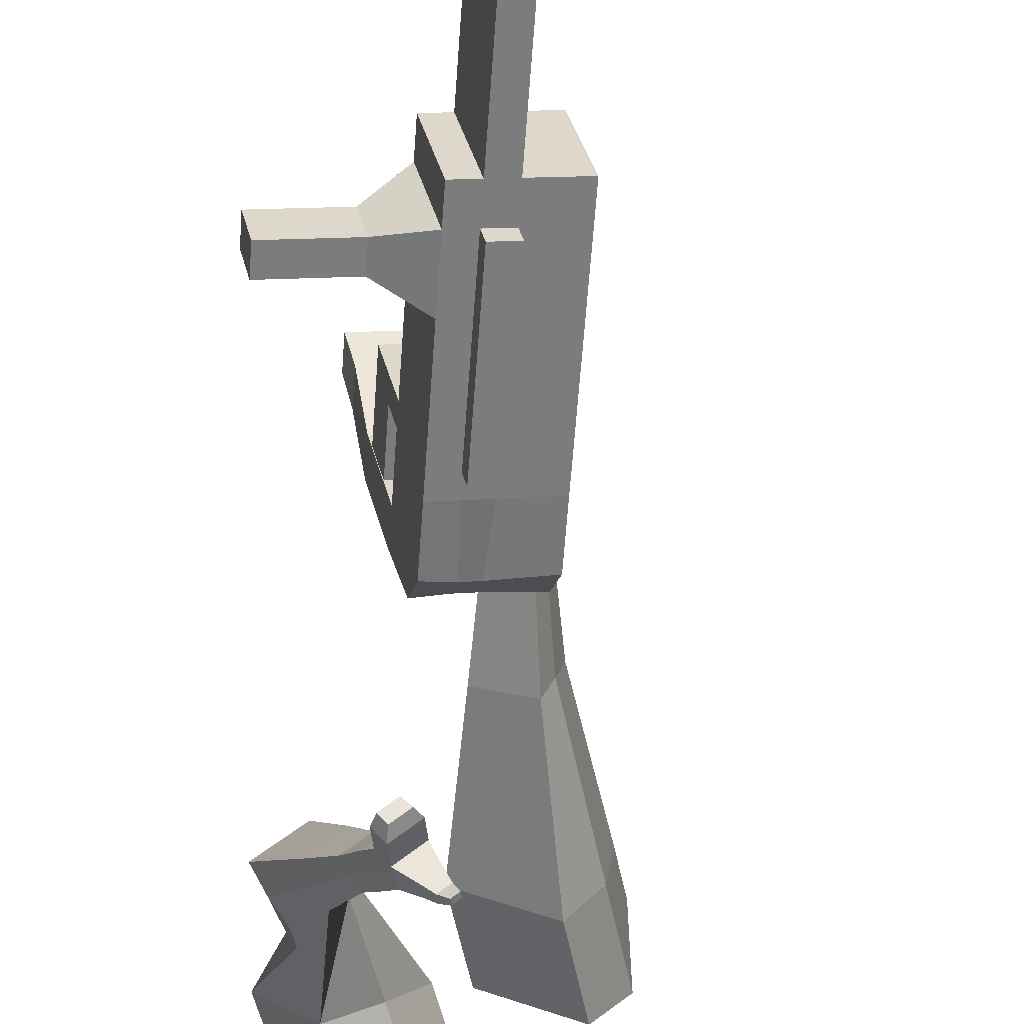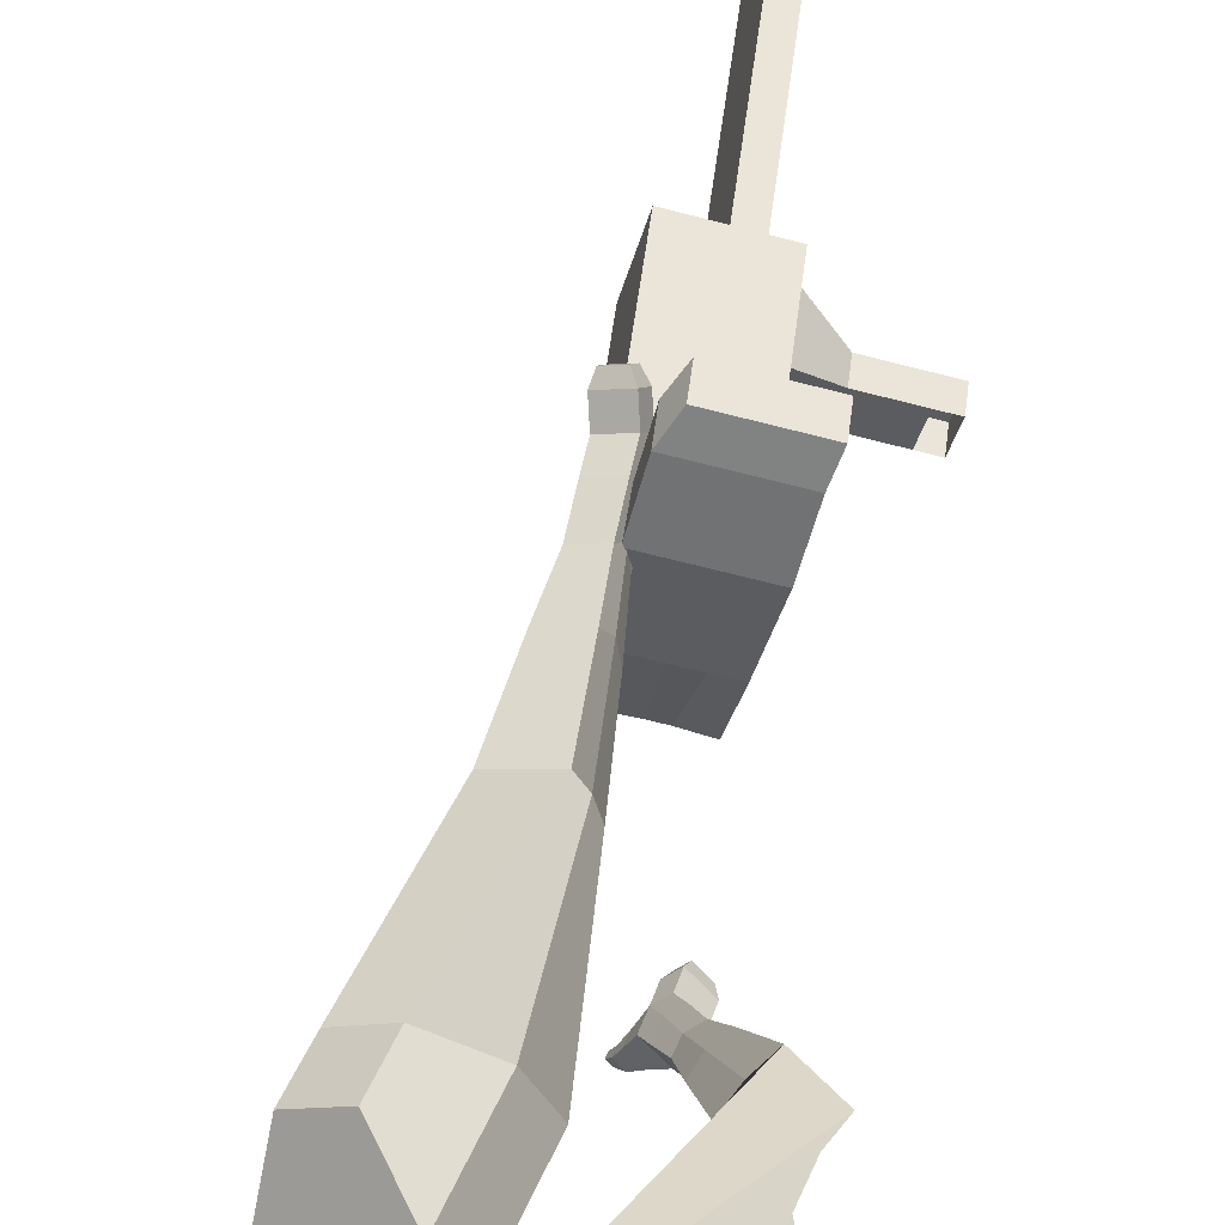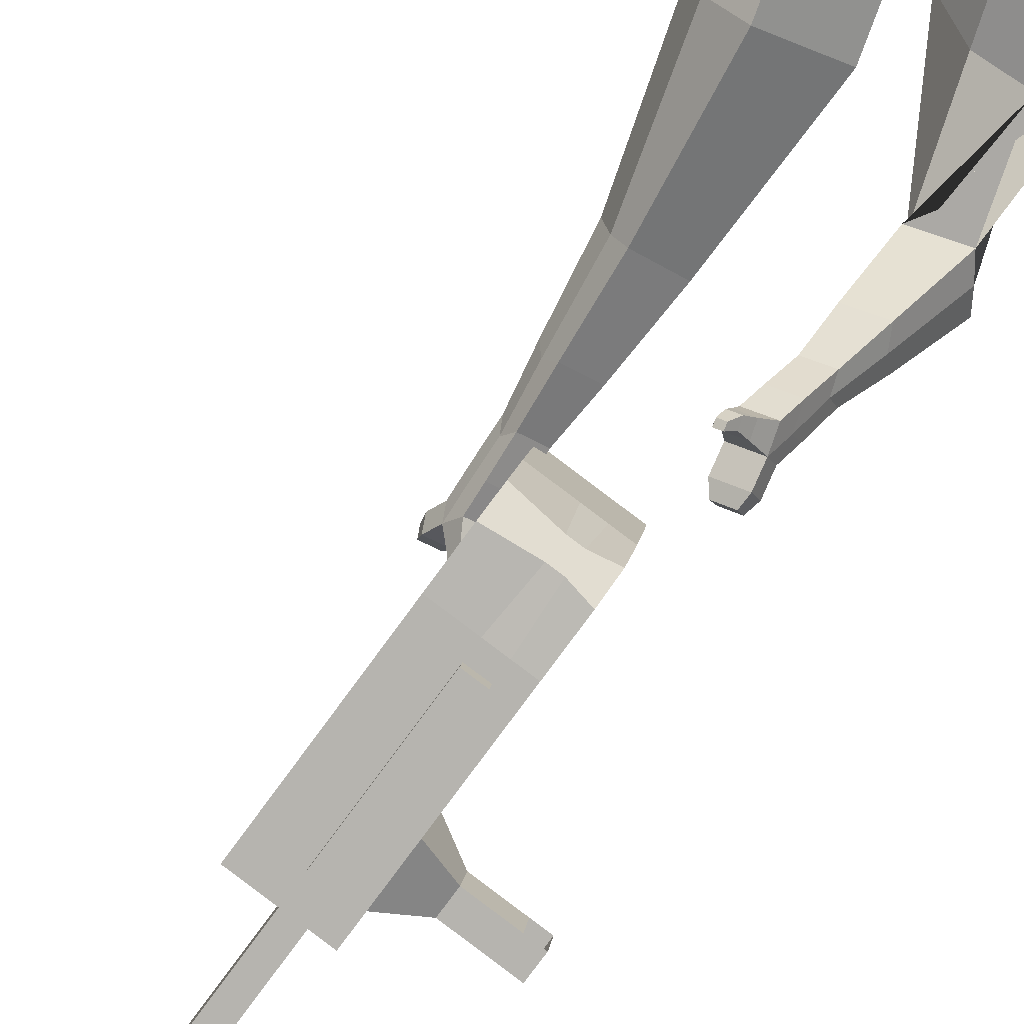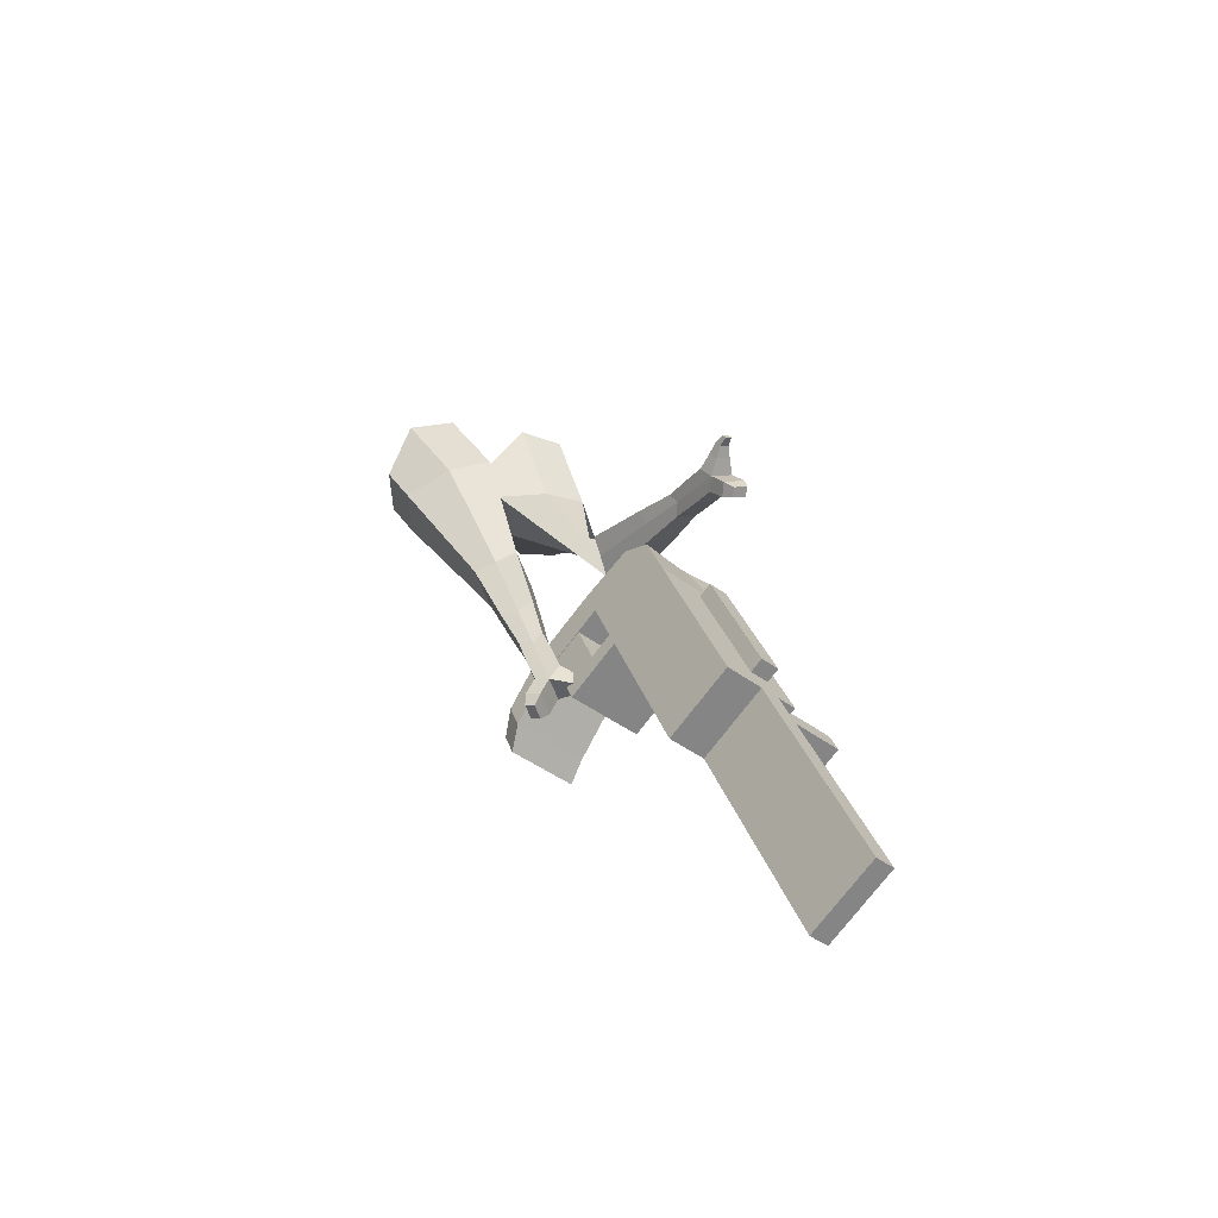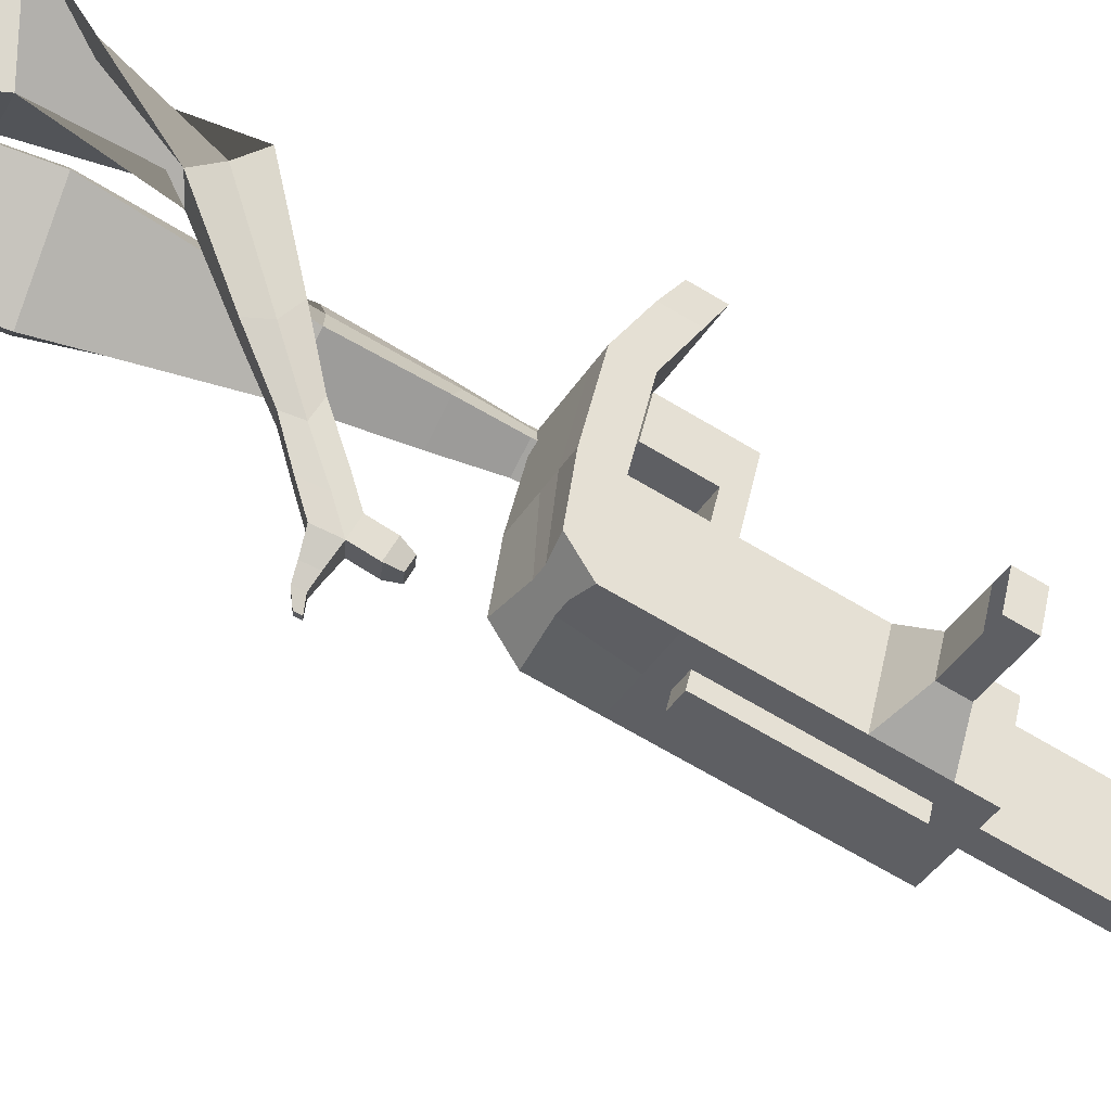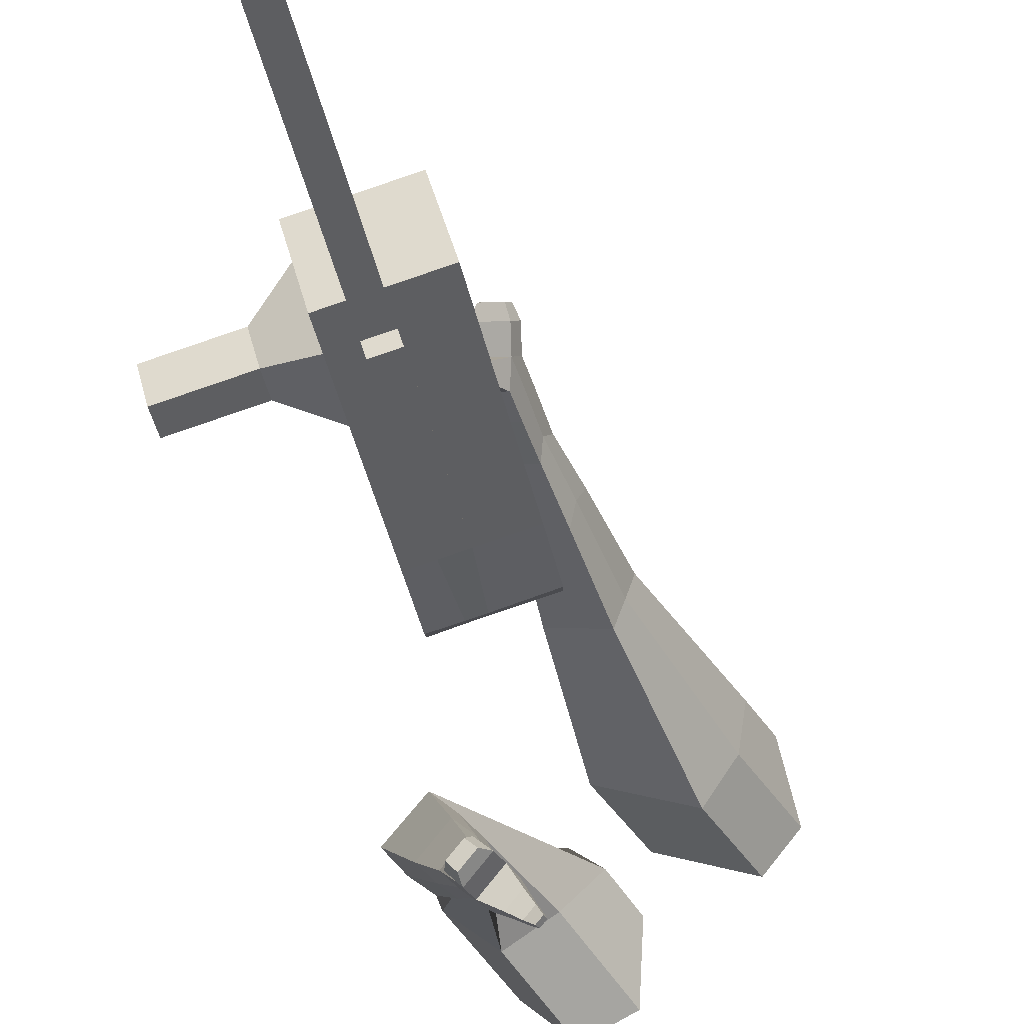
<metadata>
{"format":"obj","ext":"obj","renderer":"f3d","projection":"perspective","resolution":1024,"background":"white","views":[{"elev":-66.0,"azim":159.4,"up":"+Y"},{"elev":60.9,"azim":-9.2,"up":"+Y"},{"elev":-69.6,"azim":-52.9,"up":"+Y"},{"elev":-70.6,"azim":-50.7,"up":"+Z"},{"elev":-52.9,"azim":42.8,"up":"+Y"},{"elev":-52.1,"azim":176.7,"up":"+Y"}]}
</metadata>
<code>
o Cube.046_Cube.010
v 117.1 143.1 -1231
v 65.81 -70.99 -1220
v 179.2 117.7 -1441
v 127.9 -96.39 -1430
v -88.09 188.9 -1297
v -139.4 -25.19 -1286
v -25.95 163.5 -1507
v -77.21 -50.59 -1496
v 31.51 178.1 -941.7
v -19.75 -36.03 -931
v -224.9 9.774 -997.3
v -173.7 223.9 -1008
v -7.216 193.9 -810.9
v -58.47 -20.2 -800.2
v -263.6 25.6 -866.5
v -212.4 239.7 -877.2
v -30.09 203.2 -733.6
v -63.4 45.91 -738.7
v -268.6 91.71 -805
v -235.2 249 -799.9
v 43.89 407.3 -821.6
v -161.3 453.1 -887.9
v 21.01 416.7 -744.3
v -184.1 462.5 -810.6
v 44.85 172.6 -986.8
v -6.405 -41.48 -976.1
v -160.3 218.4 -1053
v -211.6 4.319 -1042
v 48.43 248.7 -945.3
v -156.7 294.5 -1012
v 61.78 243.3 -990.4
v -143.4 289.1 -1057
v 72.98 351.3 -950.4
v -132.2 397.1 -1017
v 86.32 345.8 -995.5
v -118.8 391.6 -1062
v 10.58 264.2 -817.4
v -194.6 310 -883.7
v 35.13 366.7 -822.5
v -170 412.5 -888.8
v 90.14 534.3 -877.1
v -115 580.1 -943.3
v 67.26 543.6 -799.8
v -137.9 589.4 -866
v 157.3 126.7 -1367
v 106 -87.42 -1356
v -47.89 172.5 -1433
v -99.15 -41.62 -1422
v 76.63 140.6 -1474
v 25.37 -73.49 -1463
v 14.49 166 -1264
v -36.77 -48.09 -1253
v -71.07 201 -974.9
v -122.3 -13.13 -964.1
v -109.8 216.8 -844
v -153.5 11.6 -820.6
v -132.7 226.1 -766.8
v -156.8 56.18 -779.1
v -58.69 430.2 -854.7
v -81.57 439.6 -777.5
v -109 -18.58 -1009
v -57.72 195.5 -1020
v -54.15 271.6 -978.4
v -40.8 266.2 -1023
v -29.6 374.2 -983.5
v -16.25 368.7 -1029
v -92 287.1 -850.5
v -67.45 389.6 -855.7
v -12.44 557.2 -910.2
v -35.31 566.5 -832.9
v 3.431 -64.52 -1389
v 54.69 149.6 -1400
v 127.9 129.2 -1457
v 14.52 -59.54 -1237
v -71.04 -24.58 -947.6
v -118.9 3.878 -809.4
v -122.2 48.46 -768
v -6.435 184.1 -1003
v 10.49 254.7 -1007
v 35.04 357.3 -1012
v 106 138.1 -1383
v 76.66 -84.94 -1447
v 65.77 154.6 -1247
v -19.78 189.5 -958.3
v -58.51 205.3 -827.5
v -81.38 214.7 -750.2
v -7.404 418.8 -838.2
v -30.28 428.1 -760.9
v -57.69 -30.03 -992.7
v -2.863 260.2 -961.8
v 21.69 362.7 -967
v -40.71 275.7 -834
v -16.16 378.2 -839.1
v 38.85 545.7 -893.6
v 15.98 555.1 -816.3
v 54.72 -75.97 -1372
v -67.29 -70.12 -990.7
v -118.6 -58.67 -1007
v 45.12 -116.1 -1370
v -6.166 -104.6 -1387
v -46.37 -88.18 -1251
v 4.918 -99.63 -1235
v 218.2 52.24 -1298
v 200.5 59.5 -1238
v 177.8 -35.17 -1233
v 195.6 -42.43 -1293
v 262.6 42.34 -1283
v 244.8 49.61 -1223
v 222.1 -45.06 -1219
v 239.9 -52.33 -1279
v 330.4 27.2 -1262
v 312.6 34.46 -1201
v 290 -60.21 -1197
v 307.8 -67.48 -1257
v 374.1 17.45 -1247
v 356.3 24.71 -1187
v 333.6 -69.96 -1183
v 351.4 -77.22 -1243
v 280.8 -168.4 -2136
v 229.5 -156.9 -2153
v 280.8 57.18 -2164
v 332.1 45.73 -2147
v 25.1 614.8 -932.5
v -69.43 635.9 -963
v 4.018 623.4 -861.3
v -90.5 644.5 -891.8
v 98.54 602.3 -830.8
v 119.6 593.7 -902
v 72.36 604.2 -917.2
v 51.28 612.8 -846
f 45 46 4 3
f 49 50 8 7
f 47 48 6 5
f 26 25 9 10
f 72 47 5 51
f 96 46 2 74
f 10 9 13 14
f 84 9 29 90
f 89 26 10 75
f 27 28 11 12
f 76 14 18 77
f 75 10 14 76
f 12 11 15 16
f 53 12 16 55
f 86 77 18 17
f 16 15 19 20
f 16 20 24 22
f 14 13 17 18
f 59 22 42 69
f 86 17 23 88
f 17 13 21 23
f 55 16 22 59
f 5 6 28 27
f 74 2 26 89
f 51 5 27 62
f 2 1 25 26
f 32 30 34 36
f 62 27 32 64
f 27 12 30 32
f 9 25 31 29
f 66 36 34 65
f 90 29 37 92
f 64 32 36 66
f 29 31 35 33
f 92 37 39 93
f 29 33 39 37
f 34 30 38 40
f 65 34 40 68
f 69 42 124 123
f 23 21 41 43
f 88 23 43 95
f 22 24 44 42
f 82 4 46 96
f 49 7 47 72
f 7 8 48 47
f 46 45 103 106
f 73 49 72 81
f 8 50 71 48
f 24 60 70 44
f 42 44 126 124
f 91 65 68 93
f 38 67 68 40
f 79 64 66 80
f 30 63 67 38
f 80 66 65 91
f 78 62 64 79
f 83 51 62 78
f 6 52 61 28
f 85 55 59 87
f 20 57 60 24
f 87 59 69 94
f 20 19 58 57
f 84 53 55 85
f 11 54 56 15
f 15 56 58 19
f 28 61 54 11
f 12 53 63 30
f 48 71 52 6
f 81 72 51 83
f 50 49 121 120
f 3 4 82 73
f 45 81 83 1
f 9 84 85 13
f 21 87 94 41
f 13 85 87 21
f 1 83 78 25
f 25 78 79 31
f 35 80 91 33
f 31 79 80 35
f 33 91 93 39
f 70 95 130 125
f 3 73 81 45
f 50 82 96 71
f 60 88 95 70
f 67 92 93 68
f 63 90 92 67
f 52 71 100 101
f 57 86 88 60
f 57 58 77 86
f 54 75 76 56
f 56 76 77 58
f 61 89 75 54
f 53 84 90 63
f 89 61 98 97
f 101 102 97 98
f 100 99 102 101
f 61 52 101 98
f 74 89 97 102
f 71 96 99 100
f 96 74 102 99
f 106 103 107 110
f 1 2 105 104
f 2 46 106 105
f 45 1 104 103
f 109 110 114 113
f 104 105 109 108
f 105 106 110 109
f 103 104 108 107
f 113 114 118 117
f 107 108 112 111
f 110 107 111 114
f 108 109 113 112
f 116 117 118 115
f 111 112 116 115
f 114 111 115 118
f 122 119 120 121
f 82 50 120 119
f 73 82 119 122
f 49 73 122 121
f 123 124 126 125
f 129 123 125 130
f 128 129 130 127
f 95 43 127 130
f 94 69 123 129
f 43 41 128 127
f 44 70 125 126
f 41 94 129 128
o Cube.048_Cube.024
v -493.7 545.3 151.4
v -676.9 409.1 72.2
v -369.2 494.5 -49.35
v -552.1 357.6 -128.7
v -604.6 692.7 -25.58
v -698.5 622.9 -66.19
v -540.7 666.7 -128.5
v -634.2 596.8 -168.5
v -375.3 388.3 -489.3
v -262.3 429.9 -450.1
v -298.5 549.1 -472.6
v -411.5 507.5 -511.7
v -289.9 394.5 -688.2
v -206.9 425.1 -659.4
v -233.5 512.8 -675.9
v -316.5 482.2 -704.7
v -235.2 401 -812.4
v -174.6 423.4 -791.4
v -194 487.4 -803.4
v -254.7 465.1 -824.5
v -421.2 598.9 -86
v -614.8 454.4 -168.9
v -553.5 653 127.1
v -748 508.3 43
v -275 490.4 -465.4
v -394.9 446.2 -506.9
v -211 468.6 -684.4
v -299.2 436.1 -714.9
v -172.9 454.2 -822.1
v -237.3 430.5 -844.5
v -201.4 391.1 -899.7
v -140.7 413.5 -878.6
v -137.2 449 -919.6
v -201.7 425.3 -941.9
v -219.3 459.2 -920.3
v -158.6 481.5 -899.3
v -177.4 385.3 -962.6
v -116.7 407.6 -941.6
v -113.3 443.2 -982.5
v -177.7 419.4 -1005
v -195.3 453.3 -983.3
v -134.6 475.7 -962.3
v -144.9 362.6 -993
v -105.9 377 -979.5
v -103.7 399.9 -1006
v -145.1 384.6 -1020
v -173.4 450.8 -1051
v -191 484.7 -1029
v -130.3 507.1 -1008
v -109 474.6 -1028
v -123.7 346 -1014
v -97.37 355.7 -1004
v -95.88 371.1 -1022
v -123.8 360.8 -1032
v -105.2 339 -1042
v -88.7 345.1 -1036
v -87.77 354.7 -1047
v -105.2 348.3 -1053
v -163.6 477.3 -1068
v -175.3 499.8 -1054
v -134.9 514.7 -1040
v -120.7 493.1 -1053
v -277.2 457.9 448.4
v -372.5 259.2 349.2
v -127.2 482.1 256.7
v -227.3 285.1 157.8
v -433 550.9 268.4
v -481.9 449 217.6
v -347.7 565.1 169.1
v -407.5 462.3 119.4
v -185.2 270.5 -117.6
v -106.5 205.1 -45.9
v -10.28 241.1 -116.4
v -86.18 305.6 -188.2
v -194.2 96.77 -246.6
v -138 45.28 -193.2
v -65.16 71.06 -245.2
v -121.4 122.5 -298.5
v -197.1 -12.54 -327.3
v -155.9 -50.17 -288.3
v -102.7 -31.33 -326.2
v -143.8 6.298 -365.2
v -205.9 551.8 218.7
v -325.3 344.6 114.7
v -378.2 528 423.2
v -479.4 317.1 317.9
v -57.65 211.4 -81.51
v -138.9 285.8 -158.5
v -102.7 41.76 -228.9
v -162.4 96.42 -285.5
v -132.1 -63.25 -322.4
v -175.8 -23.3 -363.7
v -213.9 -87.42 -381.7
v -172.8 -125 -342.8
v -146 -144.2 -385.9
v -189.6 -104.3 -427.3
v -158.2 -73.76 -427.4
v -117 -111.4 -388.4
v -225 -140.9 -421.7
v -183.9 -178.5 -382.7
v -157.1 -197.7 -425.9
v -200.7 -157.7 -467.2
v -169.2 -127.2 -467.3
v -128.1 -164.8 -428.3
v -243.6 -187 -425.4
v -217.1 -211.2 -400.4
v -199.9 -223.6 -428.2
v -228 -197.9 -454.8
v -178.5 -180.7 -512.9
v -147 -150.2 -513
v -105.9 -187.8 -474
v -134.8 -220.7 -471.5
v -257.6 -217.8 -428
v -239.7 -234.1 -411
v -228.1 -242.5 -429.8
v -247 -225.1 -447.7
v -264.6 -248.9 -441
v -253.4 -259.2 -430.4
v -246.2 -264.4 -442.1
v -258 -253.5 -453.4
v -154.1 -194.5 -530.8
v -133.2 -174.2 -530.8
v -105.9 -199.2 -504.9
v -125.1 -221.1 -503.2
f 131 132 134 133
f 138 137 141 142
f 137 138 136 135
f 153 154 132 131
f 151 137 135 153
f 152 134 132 154
f 142 141 145 146
f 151 133 140 155
f 152 138 142 156
f 133 134 139 140
f 158 146 150 160
f 155 140 144 157
f 156 142 146 158
f 140 139 143 144
f 149 159 163 166
f 144 143 147 148
f 146 145 149 150
f 157 144 148 159
f 145 157 159 149
f 148 147 161 162
f 139 156 158 143
f 141 155 157 145
f 143 158 160 147
f 134 152 156 139
f 137 151 155 141
f 138 152 154 136
f 133 151 153 131
f 135 136 154 153
f 165 166 172 171
f 161 164 170 167
f 150 149 166 165
f 159 148 162 163
f 147 160 164 161
f 160 150 165 164
f 172 169 180 179
f 168 167 173 174
f 163 162 168 169
f 166 163 169 172
f 164 165 171 170
f 162 161 167 168
f 176 175 183 184
f 167 170 176 173
f 169 168 174 175
f 170 169 175 176
f 179 180 192 191
f 170 171 178 177
f 171 172 179 178
f 169 170 177 180
f 184 183 187 188
f 175 174 182 183
f 173 176 184 181
f 174 173 181 182
f 186 185 188 187
f 183 182 186 187
f 181 184 188 185
f 182 181 185 186
f 192 189 190 191
f 177 178 190 189
f 180 177 189 192
f 178 179 191 190
f 193 194 196 195
f 200 199 203 204
f 199 200 198 197
f 215 216 194 193
f 213 199 197 215
f 214 196 194 216
f 204 203 207 208
f 213 195 202 217
f 214 200 204 218
f 195 196 201 202
f 220 208 212 222
f 217 202 206 219
f 218 204 208 220
f 202 201 205 206
f 211 221 225 228
f 206 205 209 210
f 208 207 211 212
f 219 206 210 221
f 207 219 221 211
f 210 209 223 224
f 201 218 220 205
f 203 217 219 207
f 205 220 222 209
f 196 214 218 201
f 199 213 217 203
f 200 214 216 198
f 195 213 215 193
f 197 198 216 215
f 227 228 234 233
f 223 226 232 229
f 212 211 228 227
f 221 210 224 225
f 209 222 226 223
f 222 212 227 226
f 234 231 242 241
f 230 229 235 236
f 225 224 230 231
f 228 225 231 234
f 226 227 233 232
f 224 223 229 230
f 238 237 245 246
f 229 232 238 235
f 231 230 236 237
f 232 231 237 238
f 241 242 254 253
f 232 233 240 239
f 233 234 241 240
f 231 232 239 242
f 246 245 249 250
f 237 236 244 245
f 235 238 246 243
f 236 235 243 244
f 248 247 250 249
f 245 244 248 249
f 243 246 250 247
f 244 243 247 248
f 254 251 252 253
f 239 240 252 251
f 242 239 251 254
f 240 241 253 252

</code>
